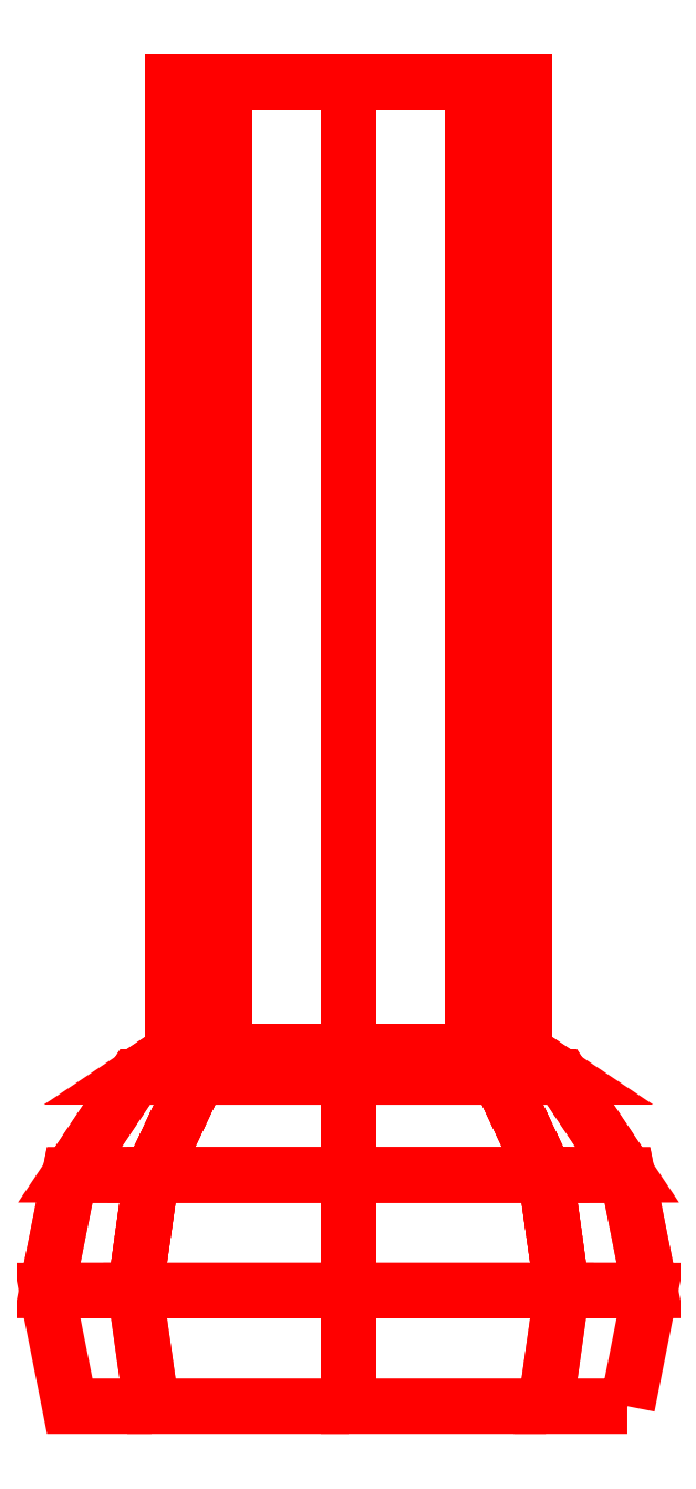
<metadata>
{"format":"dxf","ext":"dxf","renderer":"ezdxf+matplotlib","layout":"modelspace","background":"white","min_lineweight":24,"dpi":150}
</metadata>
<code>
0
SECTION
2
ENTITIES
0
3DFACE
8
MG
10
-0.12
20
2e-16
30
0
11
-0.1109
21
0.04592
31
0
12
-0.07839
22
0.04592
32
-0.07839
13
-0.08485
23
2e-16
33
-0.08485
0
3DFACE
8
MG
10
-0.1109
20
0.04592
30
0
11
-0.08485
21
0.08485
31
0
12
-0.06
22
0.08485
32
-0.06
13
-0.07839
23
0.04592
33
-0.07839
0
3DFACE
8
MG
10
-0.08485
20
0.08485
30
0
11
-0.07
21
0.09478
31
0
12
-0.0495
22
0.09478
32
-0.0495
13
-0.06
23
0.08485
33
-0.06
0
3DFACE
8
MG
10
-0.08485
20
2e-16
30
-0.08485
11
-0.07839
21
0.04592
31
-0.07839
12
0
22
0.04592
32
-0.1109
13
0
23
2e-16
33
-0.12
0
3DFACE
8
MG
10
-0.07839
20
0.04592
30
-0.07839
11
-0.06
21
0.08485
31
-0.06
12
0
22
0.08485
32
-0.08485
13
0
23
0.04592
33
-0.1109
0
3DFACE
8
MG
10
-0.06
20
0.08485
30
-0.06
11
-0.0495
21
0.09478
31
-0.0495
12
0
22
0.09478
32
-0.07
13
0
23
0.08485
33
-0.08485
0
3DFACE
8
MG
10
0
20
2e-16
30
-0.12
11
0
21
0.04592
31
-0.1109
12
0.07839
22
0.04592
32
-0.07839
13
0.08485
23
2e-16
33
-0.08485
0
3DFACE
8
MG
10
0
20
0.04592
30
-0.1109
11
0
21
0.08485
31
-0.08485
12
0.06
22
0.08485
32
-0.06
13
0.07839
23
0.04592
33
-0.07839
0
3DFACE
8
MG
10
0
20
0.08485
30
-0.08485
11
0
21
0.09478
31
-0.07
12
0.0495
22
0.09478
32
-0.0495
13
0.06
23
0.08485
33
-0.06
0
3DFACE
8
MG
10
0.08485
20
2e-16
30
-0.08485
11
0.07839
21
0.04592
31
-0.07839
12
0.1109
22
0.04592
32
0
13
0.12
23
2e-16
33
0
0
3DFACE
8
MG
10
0.07839
20
0.04592
30
-0.07839
11
0.06
21
0.08485
31
-0.06
12
0.08485
22
0.08485
32
0
13
0.1109
23
0.04592
33
0
0
3DFACE
8
MG
10
0.06
20
0.08485
30
-0.06
11
0.0495
21
0.09478
31
-0.0495
12
0.07
22
0.09478
32
0
13
0.08485
23
0.08485
33
0
0
3DFACE
8
MG
10
0.1109
20
-0.04592
30
0
11
0.12
21
2e-16
31
0
12
0.08485
22
2e-16
32
0.08485
13
0.07839
23
-0.04592
33
0.07839
0
3DFACE
8
MG
10
0.12
20
2e-16
30
0
11
0.1109
21
0.04592
31
0
12
0.07839
22
0.04592
32
0.07839
13
0.08485
23
2e-16
33
0.08485
0
3DFACE
8
MG
10
0.1109
20
0.04592
30
0
11
0.08485
21
0.08485
31
0
12
0.06
22
0.08485
32
0.06
13
0.07839
23
0.04592
33
0.07839
0
3DFACE
8
MG
10
0.08485
20
0.08485
30
0
11
0.07
21
0.09478
31
0
12
0.0495
22
0.09478
32
0.0495
13
0.06
23
0.08485
33
0.06
0
3DFACE
8
MG
10
0.07839
20
-0.04592
30
0.07839
11
0.08485
21
2e-16
31
0.08485
12
0
22
2e-16
32
0.12
13
0
23
-0.04592
33
0.1109
0
3DFACE
8
MG
10
0.08485
20
2e-16
30
0.08485
11
0.07839
21
0.04592
31
0.07839
12
0
22
0.04592
32
0.1109
13
0
23
2e-16
33
0.12
0
3DFACE
8
MG
10
0.07839
20
0.04592
30
0.07839
11
0.06
21
0.08485
31
0.06
12
0
22
0.08485
32
0.08485
13
0
23
0.04592
33
0.1109
0
3DFACE
8
MG
10
0.06
20
0.08485
30
0.06
11
0.0495
21
0.09478
31
0.0495
12
0
22
0.09478
32
0.07
13
0
23
0.08485
33
0.08485
0
3DFACE
8
MG
10
0
20
-0.04592
30
0.1109
11
0
21
2e-16
31
0.12
12
-0.08485
22
2e-16
32
0.08485
13
-0.07839
23
-0.04592
33
0.07839
0
3DFACE
8
MG
10
0
20
2e-16
30
0.12
11
0
21
0.04592
31
0.1109
12
-0.07839
22
0.04592
32
0.07839
13
-0.08485
23
2e-16
33
0.08485
0
3DFACE
8
MG
10
0
20
0.04592
30
0.1109
11
0
21
0.08485
31
0.08485
12
-0.06
22
0.08485
32
0.06
13
-0.07839
23
0.04592
33
0.07839
0
3DFACE
8
MG
10
0
20
0.08485
30
0.08485
11
0
21
0.09478
31
0.07
12
-0.0495
22
0.09478
32
0.0495
13
-0.06
23
0.08485
33
0.06
0
3DFACE
8
MG
10
-0.07839
20
-0.04592
30
0.07839
11
-0.08485
21
2e-16
31
0.08485
12
-0.12
22
2e-16
32
0
13
-0.1109
23
-0.04592
33
0
0
3DFACE
8
MG
10
-0.08485
20
2e-16
30
0.08485
11
-0.07839
21
0.04592
31
0.07839
12
-0.1109
22
0.04592
32
0
13
-0.12
23
2e-16
33
0
0
3DFACE
8
MG
10
-0.07839
20
0.04592
30
0.07839
11
-0.06
21
0.08485
31
0.06
12
-0.08485
22
0.08485
32
0
13
-0.1109
23
0.04592
33
0
0
3DFACE
8
MG
10
-0.06
20
0.08485
30
0.06
11
-0.0495
21
0.09478
31
0.0495
12
-0.07
22
0.09478
32
0
13
-0.08485
23
0.08485
33
0
0
3DFACE
8
MG
10
0.07
20
0.48
30
0
11
0.0495
21
0.48
31
0.0495
12
0.0495
22
0.09478
32
0.0495
13
0.07
23
0.09478
33
0
0
3DFACE
8
MG
10
0.0495
20
0.48
30
0.0495
11
0
21
0.48
31
0.07
12
0
22
0.09478
32
0.07
13
0.0495
23
0.09478
33
0.0495
0
3DFACE
8
MG
10
0
20
0.48
30
0.07
11
-0.0495
21
0.48
31
0.0495
12
-0.0495
22
0.09478
32
0.0495
13
0
23
0.09478
33
0.07
0
3DFACE
8
MG
10
-0.0495
20
0.48
30
0.0495
11
-0.07
21
0.48
31
0
12
-0.07
22
0.09478
32
0
13
-0.0495
23
0.09478
33
0.0495
0
3DFACE
8
MG
10
-0.07
20
0.48
30
0
11
-0.0495
21
0.48
31
-0.0495
12
-0.0495
22
0.09478
32
-0.0495
13
-0.07
23
0.09478
33
0
0
3DFACE
8
MG
10
-0.0495
20
0.48
30
-0.0495
11
0
21
0.48
31
-0.07
12
0
22
0.09478
32
-0.07
13
-0.0495
23
0.09478
33
-0.0495
0
3DFACE
8
MG
10
0
20
0.48
30
-0.07
11
0.0495
21
0.48
31
-0.0495
12
0.0495
22
0.09478
32
-0.0495
13
0
23
0.09478
33
-0.07
0
3DFACE
8
MG
10
0.0495
20
0.48
30
-0.0495
11
0.07
21
0.48
31
0
12
0.07
22
0.09478
32
0
13
0.0495
23
0.09478
33
-0.0495
0
3DFACE
8
MG
10
0.07
20
0.48
30
0
11
-0.0495
21
0.48
31
0.0495
12
0
22
0.48
32
0.07
13
0.0495
23
0.48
33
0.0495
0
3DFACE
8
MG
10
0.0495
20
0.48
30
-0.0495
11
-0.07
21
0.48
31
0
12
-0.0495
22
0.48
32
0.0495
13
0.07
23
0.48
33
0
0
3DFACE
8
MG
10
0
20
0.48
30
-0.07
11
-0.0495
21
0.48
31
-0.0495
12
-0.07
22
0.48
32
0
13
0.0495
23
0.48
33
-0.0495
0
VIEWPORT
8
0
10
144.7
20
101.2
30
0
40
391.1
41
222.2
68
     2
69
     1
0
VIEWPORT
8
0
10
139.2
20
100.8
30
0
40
222.8
41
161.3
68
     1
69
     2
0
ENDSEC
0
EOF

</code>
